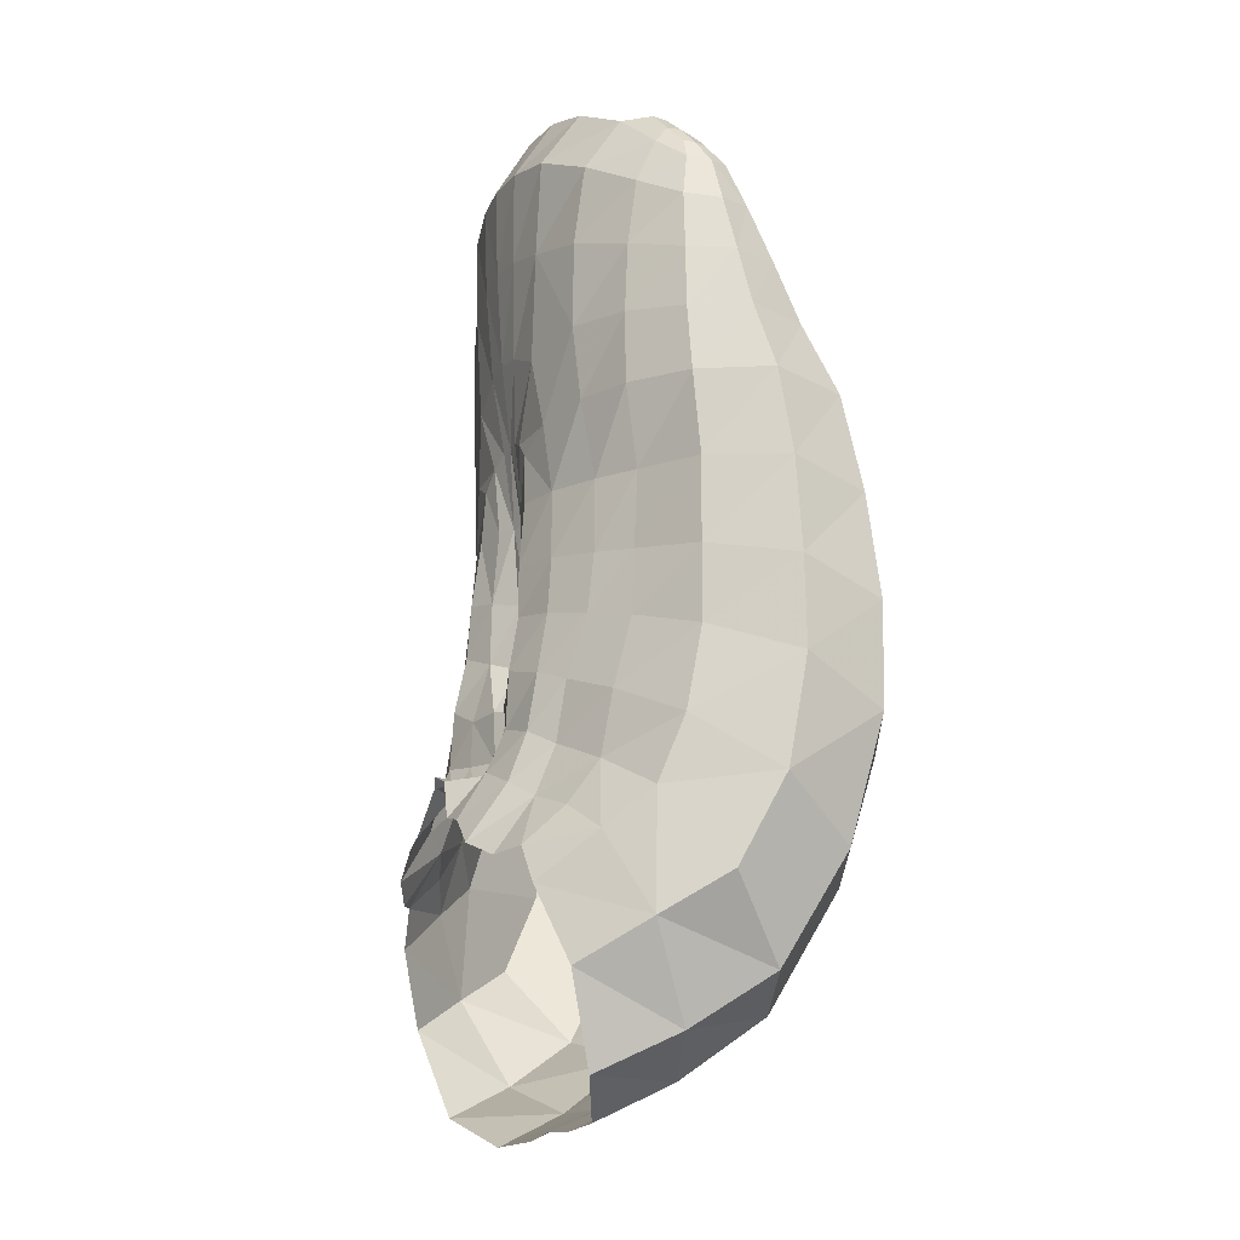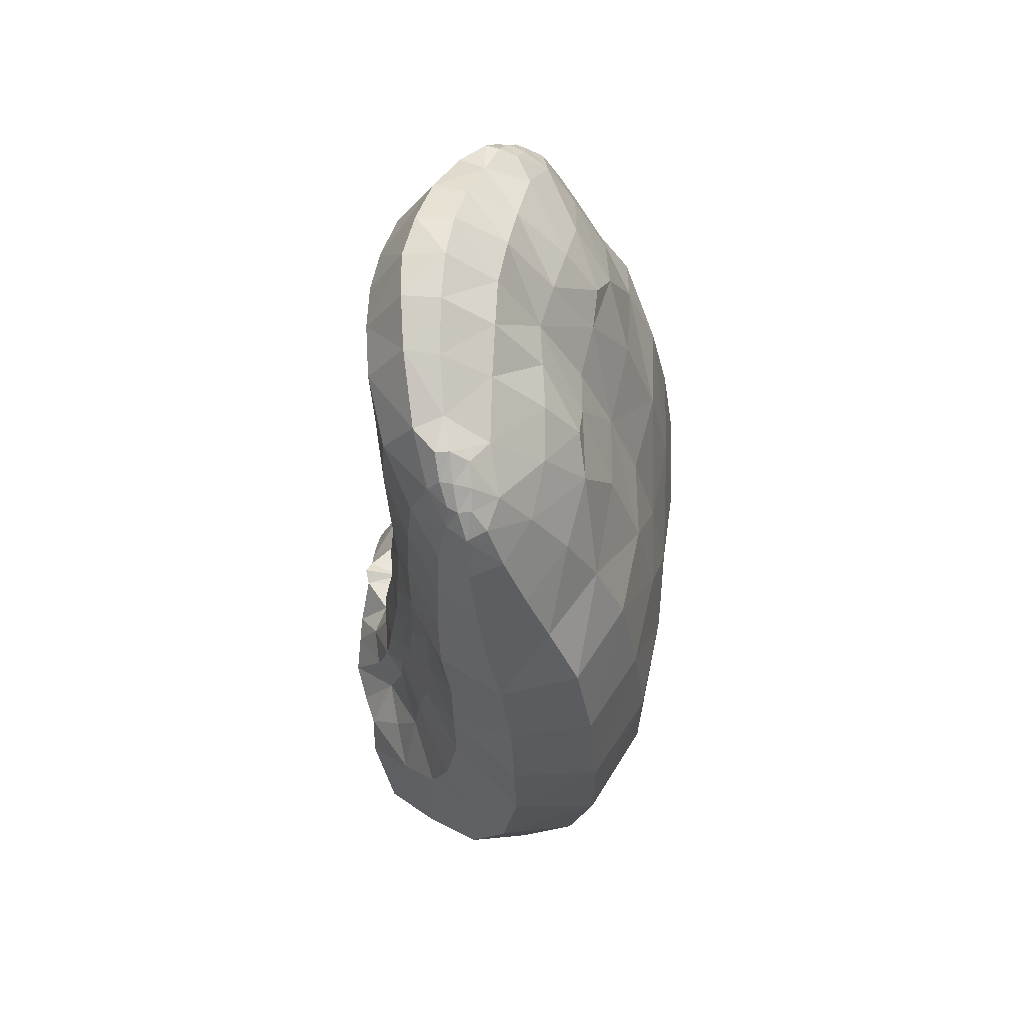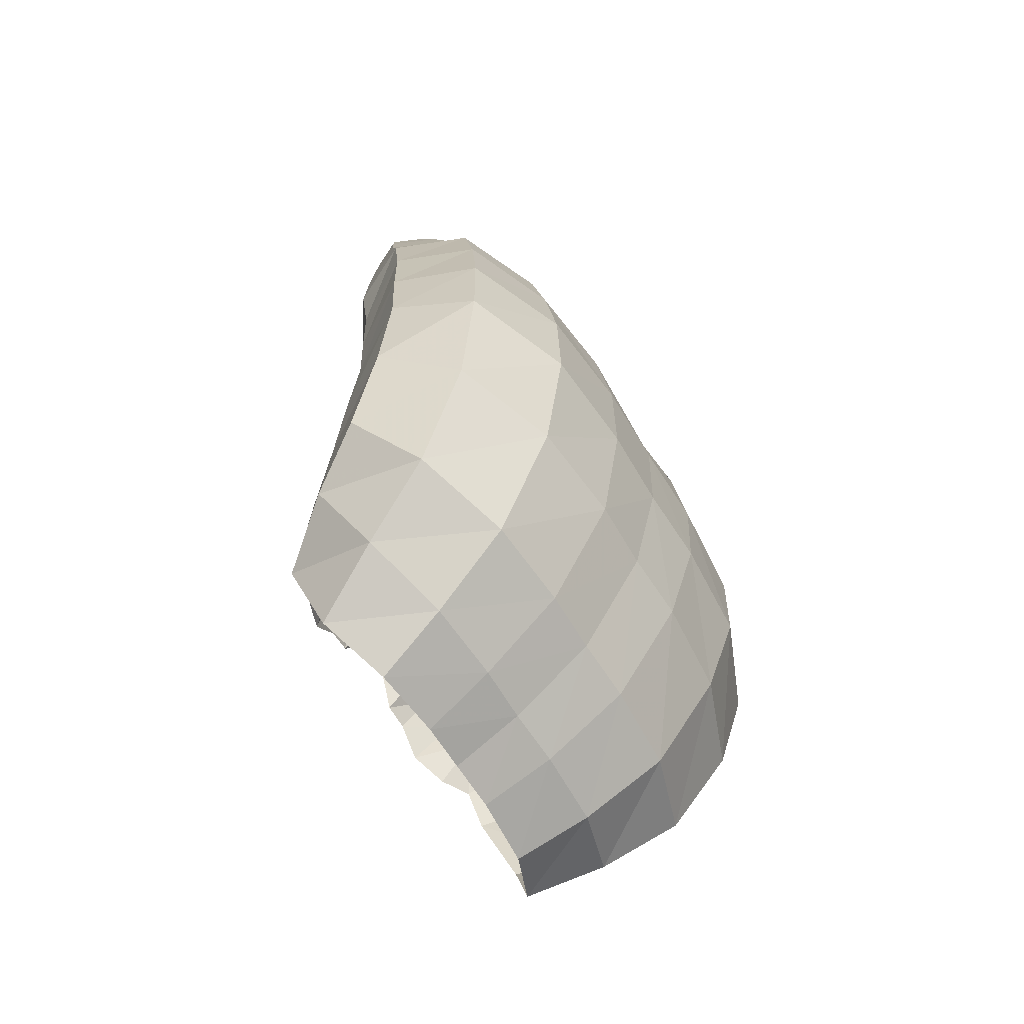
<metadata>
{"format":"obj","ext":"obj","renderer":"f3d","projection":"perspective","resolution":1024,"background":"white","views":[{"elev":-18.9,"azim":72.6,"up":"+Z"},{"elev":58.7,"azim":101.5,"up":"+Z"},{"elev":-65.1,"azim":125.7,"up":"+Z"}]}
</metadata>
<code>
o Lingua
v 0.01197 1.666 0.07054
v 0.009073 1.665 0.07211
v 0.009242 1.663 0.07225
v 0.008811 1.668 0.07042
v 0.01615 1.667 0.06755
v 0.01649 1.667 0.06648
v 0.01704 1.666 0.06389
v 0.007584 1.661 0.05745
v 0.01627 1.669 0.06635
v 0.01674 1.67 0.0638
v 0.01589 1.668 0.06749
v 0.016 1.667 0.06766
v 0.01741 1.666 0.06054
v 0.01698 1.668 0.06607
v 0.01782 1.668 0.06349
v 0.006369 1.661 0.05234
v 0.017 1.671 0.06053
v 0.0177 1.666 0.057
v 0.01847 1.669 0.06028
v 0.0171 1.673 0.05707
v 0.01806 1.666 0.05322
v 0.019 1.669 0.05699
v 0.006682 1.661 0.04937
v 0.01756 1.675 0.05309
v 0.01969 1.67 0.05324
v 0.01788 1.667 0.0486
v 0.006973 1.66 0.04571
v 0.01794 1.676 0.0476
v 0.02 1.671 0.04835
v 0.01775 1.667 0.04393
v 0.007234 1.66 0.04268
v 0.0183 1.676 0.04168
v 0.02022 1.671 0.04303
v 0.0176 1.667 0.03972
v 0.01816 1.676 0.03584
v 0.02014 1.671 0.03797
v 0.007434 1.66 0.03956
v 0.01739 1.666 0.03511
v 0.007455 1.66 0.03632
v 0.01707 1.675 0.02895
v 0.01975 1.67 0.03191
v 0.01664 1.665 0.03152
v 0.01591 1.671 0.02287
v 0.01871 1.668 0.02712
v 0.01315 1.66 0.02701
v 0.01286 1.663 0.01783
v 0.01457 1.661 0.02275
v 0.01455 1.667 0.01994
v 0.01692 1.665 0.02496
v 0.01513 1.662 0.02952
v 0.007263 1.659 0.03401
v 0.01406 1.671 0.0647
v 0.01334 1.673 0.06116
v 0.01252 1.675 0.05714
v 0.01228 1.677 0.05282
v 0.01252 1.678 0.04702
v 0.01247 1.678 0.04104
v 0.01202 1.678 0.03516
v 0.01108 1.676 0.02828
v 0.01033 1.673 0.0216
v 0.00963 1.668 0.01818
v 0.01458 1.669 0.0673
v 0.01497 1.668 0.06841
v 0.01513 1.667 0.06881
v 0.01514 1.666 0.06877
v 0.01517 1.665 0.06786
v 0.01216 1.663 0.04902
v 0.01229 1.663 0.04488
v 0.01217 1.663 0.04158
v 0.01137 1.662 0.03817
v 0.01068 1.661 0.03489
v 0.01038 1.66 0.03216
v 0.002922 1.657 0.03479
v 0.002725 1.659 0.03455
v 0.002657 1.661 0.03599
v 0.002717 1.661 0.03878
v 0.002712 1.662 0.04166
v 0.002831 1.662 0.04535
v 0.002977 1.661 0.04956
v 0.003161 1.661 0.05408
v 0.003334 1.66 0.05893
v 0.003519 1.66 0.06453
v 0.00367 1.659 0.0697
v 0.003627 1.662 0.07328
v 0.003453 1.664 0.07386
v 0.003168 1.667 0.07166
v 0.00287 1.669 0.0677
v 0.002551 1.672 0.06307
v 0.002266 1.674 0.05825
v 0.00199 1.676 0.05321
v 0.001718 1.677 0.04741
v 0.001471 1.678 0.04149
v 0.00132 1.678 0.03542
v 0.001261 1.676 0.02853
v 0.001376 1.672 0.02193
v 0.001639 1.668 0.01838
v 0.01386 1.668 0.06936
v 0.01384 1.666 0.07001
v 0.01406 1.666 0.07
v 0.01286 1.664 0.07011
v 0.01226 1.668 0.06905
v 0.01246 1.662 0.06714
v 0.001893 1.664 0.01647
v 0.008963 1.664 0.01609
v 0.0102 1.658 0.02899
v 0.006822 1.657 0.03152
v 0.003853 1.662 0.04156
v 0.003597 1.66 0.03891
v 0.003594 1.661 0.03612
v 0.003385 1.659 0.03445
v 0.003984 1.662 0.04525
v 0.00369 1.657 0.03436
v 0.005208 1.661 0.05342
v 0.004787 1.661 0.04954
v 0.005513 1.66 0.03871
v 0.005358 1.661 0.04207
v 0.005573 1.66 0.03617
v 0.005417 1.659 0.03435
v 0.005236 1.661 0.04553
v 0.005396 1.657 0.03191
v 0.008514 1.661 0.05333
v 0.009253 1.661 0.04925
v 0.009697 1.661 0.0453
v 0.009771 1.661 0.04221
v 0.00922 1.659 0.03308
v 0.009631 1.66 0.03573
v 0.009777 1.661 0.03889
v 0.008386 1.657 0.02996
v 0.008478 1.661 0.06355
v 0.009155 1.661 0.06891
v 0.01179 1.662 0.06276
v 0.01174 1.662 0.05366
v 0.01142 1.662 0.05797
v 0.01511 1.664 0.0653
v 0.01481 1.664 0.06163
v 0.01446 1.665 0.04887
v 0.01484 1.664 0.05349
v 0.01431 1.664 0.04454
v 0.0148 1.664 0.05762
v 0.01447 1.664 0.04088
v 0.01386 1.663 0.03711
v 0.01276 1.661 0.03119
v 0.01195 1.659 0.02916
v 0.01347 1.663 0.03351
v 0.008214 1.671 0.06737
v 0.01094 1.671 0.06613
v 0.009597 1.673 0.06279
v 0.007644 1.673 0.06456
v 0.006749 1.678 0.04731
v 0.004966 1.668 0.01814
v 0.005065 1.673 0.02167
v 0.005274 1.677 0.0283
v 0.007166 1.675 0.05888
v 0.005963 1.678 0.03523
v 0.006863 1.677 0.05319
v 0.00645 1.679 0.04121
v 0.0048 1.664 0.01619
v 0.004059 1.661 0.05396
v 0.003753 1.661 0.04956
v 0.005989 1.667 0.07144
v 0.006226 1.664 0.07343
v 0.005117 1.66 0.05862
v 0.006232 1.66 0.06953
v 0.005812 1.66 0.06422
v 0.006339 1.662 0.07319
v 0.005561 1.672 0.06365
v 0.00558 1.67 0.06776
v -0.005393 1.664 0.07102
v -0.002324 1.664 0.07243
v -0.002172 1.662 0.07257
v -0.0026 1.667 0.07074
v -0.009928 1.665 0.06828
v -0.01023 1.665 0.06722
v -0.01086 1.664 0.06466
v -0.001017 1.66 0.05769
v -0.01037 1.667 0.06709
v -0.01113 1.668 0.06458
v -0.009792 1.666 0.06821
v -0.009679 1.665 0.06837
v -0.0114 1.664 0.06134
v -0.01093 1.666 0.06685
v -0.01194 1.666 0.06432
v -9e-05 1.66 0.05252
v -0.01178 1.669 0.06132
v -0.01186 1.664 0.05782
v -0.01284 1.666 0.06115
v -0.01228 1.671 0.05788
v -0.01245 1.664 0.05406
v -0.01363 1.667 0.0579
v -0.000556 1.66 0.04957
v -0.01324 1.672 0.05394
v -0.01468 1.668 0.05419
v -0.01261 1.664 0.04945
v -0.000994 1.66 0.04593
v -0.01409 1.673 0.04849
v -0.01537 1.668 0.04933
v -0.01273 1.665 0.04477
v -0.001409 1.66 0.04292
v -0.01486 1.674 0.0426
v -0.01591 1.669 0.04403
v -0.01283 1.665 0.04057
v -0.01504 1.674 0.03677
v -0.01613 1.669 0.03898
v -0.001696 1.659 0.03982
v -0.01275 1.664 0.03595
v -0.001874 1.659 0.03658
v -0.01409 1.672 0.02982
v -0.01593 1.668 0.0329
v -0.01201 1.663 0.03231
v -0.01277 1.669 0.02367
v -0.01481 1.666 0.02805
v -0.008006 1.658 0.0276
v -0.008693 1.661 0.01843
v -0.009884 1.659 0.02343
v -0.01091 1.665 0.02065
v -0.01262 1.662 0.02578
v -0.01026 1.66 0.03023
v -0.001666 1.658 0.03426
v -0.008602 1.669 0.06533
v -0.008395 1.671 0.06176
v -0.008063 1.673 0.05772
v -0.008335 1.675 0.05339
v -0.009071 1.676 0.04762
v -0.009467 1.677 0.04165
v -0.009332 1.677 0.03576
v -0.008498 1.675 0.02882
v -0.007545 1.671 0.0221
v -0.006328 1.667 0.01862
v -0.008706 1.668 0.06795
v -0.008812 1.666 0.06907
v -0.008781 1.665 0.06947
v -0.00868 1.664 0.06943
v -0.008649 1.664 0.06852
v -0.006346 1.662 0.04954
v -0.006693 1.661 0.04541
v -0.00671 1.661 0.0421
v -0.005978 1.66 0.03865
v -0.005425 1.66 0.03534
v -0.005123 1.659 0.03259
v -0.00761 1.666 0.06995
v -0.007386 1.665 0.0706
v -0.007475 1.664 0.0706
v -0.006057 1.663 0.07063
v -0.006168 1.667 0.06956
v -0.005536 1.661 0.06764
v -0.005143 1.663 0.01648
v -0.004794 1.657 0.0294
v -0.001155 1.657 0.03174
v 0.001582 1.662 0.04163
v 0.001927 1.66 0.03895
v 0.001748 1.66 0.03617
v 0.002039 1.659 0.03449
v 0.001673 1.662 0.04532
v 0.002077 1.657 0.0344
v 0.001105 1.66 0.05354
v 0.001269 1.661 0.04963
v 8.7e-05 1.66 0.03886
v 0.000301 1.66 0.04221
v -0.000108 1.66 0.03632
v 0.000106 1.659 0.03449
v 0.000618 1.66 0.04566
v 0.000302 1.657 0.03206
v -0.00223 1.66 0.05363
v -0.003232 1.66 0.0496
v -0.003872 1.66 0.04568
v -0.004082 1.66 0.0426
v -0.00376 1.658 0.03343
v -0.004151 1.659 0.03611
v -0.004192 1.659 0.03928
v -0.002801 1.656 0.03027
v -0.00155 1.66 0.06383
v -0.001932 1.66 0.06922
v -0.005049 1.661 0.06323
v -0.00557 1.661 0.05414
v -0.004964 1.661 0.05843
v -0.008571 1.662 0.06595
v -0.008415 1.662 0.06228
v -0.008867 1.663 0.04952
v -0.008875 1.662 0.05415
v -0.008944 1.663 0.04519
v -0.008604 1.662 0.05827
v -0.009267 1.662 0.04154
v -0.008756 1.662 0.03773
v -0.007666 1.66 0.03176
v -0.006663 1.658 0.02967
v -0.008479 1.661 0.03412
v -0.002629 1.67 0.06767
v -0.005468 1.67 0.06658
v -0.004664 1.672 0.06318
v -0.002512 1.672 0.06485
v -0.00338 1.677 0.04759
v -0.001715 1.667 0.01832
v -0.002338 1.672 0.02187
v -0.00278 1.676 0.02852
v -0.002677 1.674 0.05915
v -0.003343 1.678 0.03549
v -0.002978 1.676 0.05347
v -0.003532 1.678 0.04148
v -0.001038 1.663 0.01635
v 0.002259 1.661 0.05401
v 0.002222 1.661 0.0496
v 0.000304 1.667 0.0716
v 0.000639 1.664 0.07358
v 0.001536 1.66 0.05872
v 0.001105 1.659 0.06967
v 0.001212 1.66 0.06434
v 0.00086 1.662 0.07335
v -0.000482 1.672 0.06382
v 9.2e-05 1.67 0.06791
f 52 17 53
f 10 19 17
f 15 13 19
f 9 52 62
f 14 10 9
f 14 7 15
f 55 28 56
f 56 32 57
f 24 29 28
f 28 33 32
f 26 25 21
f 29 30 33
f 16 114 23
f 119 23 114
f 16 122 121
f 122 27 123
f 5 63 64
f 64 12 5
f 6 5 12
f 14 11 5
f 11 62 63
f 97 64 63
f 98 65 64
f 99 66 65
f 99 1 100
f 1 3 100
f 98 101 1
f 97 62 101
f 1 4 2
f 54 24 55
f 53 20 54
f 20 25 24
f 17 22 20
f 22 21 25
f 19 18 22
f 113 121 8
f 57 35 58
f 40 58 35
f 32 36 35
f 41 35 36
f 33 34 36
f 36 38 41
f 76 107 77
f 111 77 107
f 116 108 115
f 116 37 31
f 116 111 107
f 31 119 116
f 31 123 27
f 124 68 123
f 37 124 31
f 127 69 124
f 46 61 48
f 47 48 49
f 45 49 50
f 74 112 110
f 112 118 110
f 120 51 118
f 128 72 125
f 106 125 51
f 43 59 40
f 44 40 41
f 41 42 44
f 76 109 108
f 109 115 108
f 115 39 37
f 127 39 126
f 70 126 71
f 48 60 43
f 43 49 48
f 42 49 44
f 75 110 109
f 117 110 118
f 118 39 117
f 126 51 125
f 71 125 72
f 130 100 3
f 122 132 121
f 123 67 122
f 121 133 8
f 129 102 130
f 133 129 8
f 7 135 13
f 6 134 7
f 21 136 26
f 26 138 30
f 136 68 138
f 12 66 6
f 18 137 21
f 13 139 18
f 140 30 138
f 138 69 140
f 34 141 38
f 140 70 141
f 143 50 142
f 72 143 142
f 144 38 141
f 141 71 144
f 50 144 142
f 72 144 71
f 67 137 132
f 132 139 133
f 133 135 131
f 131 134 102
f 102 66 100
f 146 148 145
f 52 147 146
f 101 145 4
f 62 146 101
f 92 149 156
f 91 155 149
f 56 156 149
f 55 149 155
f 155 89 153
f 54 147 53
f 54 155 153
f 154 92 156
f 152 93 154
f 156 58 154
f 154 59 152
f 157 96 150
f 150 104 157
f 151 94 152
f 152 60 151
f 150 95 151
f 61 151 60
f 80 159 158
f 2 160 161
f 86 161 160
f 8 158 113
f 80 162 81
f 130 164 129
f 82 163 83
f 3 163 130
f 84 163 165
f 3 161 165
f 85 165 161
f 129 162 8
f 81 164 82
f 87 166 88
f 4 167 160
f 87 160 167
f 113 159 114
f 159 119 114
f 159 78 111
f 148 167 145
f 166 89 88
f 166 147 153
f 219 184 177
f 177 186 182
f 182 180 174
f 219 176 229
f 177 181 176
f 174 181 182
f 222 195 191
f 223 199 195
f 191 196 192
f 195 200 196
f 192 193 188
f 196 197 193
f 256 183 190
f 261 190 194
f 264 183 263
f 264 194 190
f 172 230 178
f 231 179 232
f 172 173 179
f 181 178 176
f 229 178 230
f 231 240 230
f 241 232 242
f 233 242 232
f 168 242 243
f 168 170 169
f 244 241 168
f 240 229 230
f 171 168 169
f 221 191 187
f 220 187 184
f 187 192 189
f 184 189 186
f 189 188 185
f 186 185 180
f 255 263 183
f 224 202 199
f 225 207 202
f 199 203 200
f 202 208 203
f 201 200 203
f 203 205 201
f 249 76 77
f 253 77 78
f 258 250 249
f 204 258 198
f 258 253 261
f 198 261 194
f 265 198 194
f 235 266 265
f 266 204 198
f 236 269 266
f 213 228 246
f 215 214 216
f 216 212 217
f 74 254 73
f 260 254 252
f 218 262 260
f 270 239 247
f 248 267 270
f 226 210 207
f 207 211 208
f 208 209 205
f 76 251 75
f 257 251 250
f 257 206 259
f 206 269 268
f 268 237 238
f 227 215 210
f 210 216 211
f 209 216 217
f 75 252 74
f 259 252 251
f 206 260 259
f 268 218 206
f 238 267 268
f 243 272 170
f 274 264 263
f 265 234 235
f 263 275 274
f 271 245 273
f 275 271 273
f 277 174 180
f 276 173 174
f 188 278 279
f 193 280 278
f 278 235 234
f 233 179 173
f 279 185 188
f 281 180 185
f 197 282 280
f 280 236 235
f 201 283 282
f 282 237 236
f 217 285 284
f 239 285 247
f 286 205 209
f 238 283 286
f 286 217 284
f 239 286 284
f 279 234 274
f 274 281 279
f 275 277 281
f 273 276 277
f 245 233 276
f 290 288 287
f 219 289 220
f 244 287 288
f 229 288 219
f 291 92 298
f 297 91 291
f 298 223 291
f 291 222 297
f 297 89 90
f 289 221 220
f 297 221 295
f 296 92 93
f 294 93 94
f 298 225 224
f 226 296 294
f 299 96 103
f 246 292 299
f 293 94 95
f 227 294 293
f 292 95 96
f 228 293 292
f 80 301 79
f 169 302 171
f 86 303 85
f 300 175 255
f 304 80 81
f 306 272 271
f 305 82 83
f 305 170 272
f 84 305 83
f 170 303 169
f 85 307 84
f 304 271 175
f 306 81 82
f 308 87 88
f 171 309 287
f 87 302 86
f 301 255 256
f 261 301 256
f 78 301 253
f 309 290 287
f 89 308 88
f 308 289 290
f 52 10 17
f 10 15 19
f 15 7 13
f 9 10 52
f 14 15 10
f 14 6 7
f 55 24 28
f 56 28 32
f 24 25 29
f 28 29 33
f 26 29 25
f 29 26 30
f 16 113 114
f 119 27 23
f 16 23 122
f 122 23 27
f 5 11 63
f 64 65 12
f 6 14 5
f 14 9 11
f 11 9 62
f 97 98 64
f 98 99 65
f 99 100 66
f 99 98 1
f 1 2 3
f 98 97 101
f 97 63 62
f 1 101 4
f 54 20 24
f 53 17 20
f 20 22 25
f 17 19 22
f 22 18 21
f 19 13 18
f 113 16 121
f 57 32 35
f 40 59 58
f 32 33 36
f 41 40 35
f 33 30 34
f 36 34 38
f 76 108 107
f 111 78 77
f 116 107 108
f 116 115 37
f 116 119 111
f 31 27 119
f 31 124 123
f 124 69 68
f 37 127 124
f 127 70 69
f 46 104 61
f 47 46 48
f 45 47 49
f 74 73 112
f 112 120 118
f 120 106 51
f 128 105 72
f 106 128 125
f 43 60 59
f 44 43 40
f 41 38 42
f 76 75 109
f 109 117 115
f 115 117 39
f 127 37 39
f 70 127 126
f 48 61 60
f 43 44 49
f 42 50 49
f 75 74 110
f 117 109 110
f 118 51 39
f 126 39 51
f 71 126 125
f 130 102 100
f 122 67 132
f 123 68 67
f 121 132 133
f 129 131 102
f 133 131 129
f 7 134 135
f 6 66 134
f 21 137 136
f 26 136 138
f 136 67 68
f 12 65 66
f 18 139 137
f 13 135 139
f 140 34 30
f 138 68 69
f 34 140 141
f 140 69 70
f 143 45 50
f 72 105 143
f 144 42 38
f 141 70 71
f 50 42 144
f 72 142 144
f 67 136 137
f 132 137 139
f 133 139 135
f 131 135 134
f 102 134 66
f 146 147 148
f 52 53 147
f 101 146 145
f 62 52 146
f 92 91 149
f 91 90 155
f 56 57 156
f 55 56 149
f 155 90 89
f 54 153 147
f 54 55 155
f 154 93 92
f 152 94 93
f 156 57 58
f 154 58 59
f 157 103 96
f 150 61 104
f 151 95 94
f 152 59 60
f 150 96 95
f 61 150 151
f 80 79 159
f 2 4 160
f 86 85 161
f 8 162 158
f 80 158 162
f 130 163 164
f 82 164 163
f 3 165 163
f 84 83 163
f 3 2 161
f 85 84 165
f 129 164 162
f 81 162 164
f 87 167 166
f 4 145 167
f 87 86 160
f 113 158 159
f 159 111 119
f 159 79 78
f 148 166 167
f 166 153 89
f 166 148 147
f 219 220 184
f 177 184 186
f 182 186 180
f 219 177 176
f 177 182 181
f 174 173 181
f 222 223 195
f 223 224 199
f 191 195 196
f 195 199 200
f 192 196 193
f 196 200 197
f 256 255 183
f 261 256 190
f 264 190 183
f 264 265 194
f 172 231 230
f 231 172 179
f 172 181 173
f 181 172 178
f 229 176 178
f 231 241 240
f 241 231 232
f 233 243 242
f 168 241 242
f 168 243 170
f 244 240 241
f 240 244 229
f 171 244 168
f 221 222 191
f 220 221 187
f 187 191 192
f 184 187 189
f 189 192 188
f 186 189 185
f 255 175 263
f 224 225 202
f 225 226 207
f 199 202 203
f 202 207 208
f 201 197 200
f 203 208 205
f 249 250 76
f 253 249 77
f 258 257 250
f 204 257 258
f 258 249 253
f 198 258 261
f 265 266 198
f 235 236 266
f 266 269 204
f 236 237 269
f 213 215 228
f 215 213 214
f 216 214 212
f 74 252 254
f 260 262 254
f 218 248 262
f 270 267 239
f 248 218 267
f 226 227 210
f 207 210 211
f 208 211 209
f 76 250 251
f 257 259 251
f 257 204 206
f 206 204 269
f 268 269 237
f 227 228 215
f 210 215 216
f 209 211 216
f 75 251 252
f 259 260 252
f 206 218 260
f 268 267 218
f 238 239 267
f 243 245 272
f 274 234 264
f 265 264 234
f 263 175 275
f 271 272 245
f 275 175 271
f 277 276 174
f 276 233 173
f 188 193 278
f 193 197 280
f 278 280 235
f 233 232 179
f 279 281 185
f 281 277 180
f 197 201 282
f 280 282 236
f 201 205 283
f 282 283 237
f 217 212 285
f 239 284 285
f 286 283 205
f 238 237 283
f 286 209 217
f 239 238 286
f 279 278 234
f 274 275 281
f 275 273 277
f 273 245 276
f 245 243 233
f 290 289 288
f 219 288 289
f 244 171 287
f 229 244 288
f 291 91 92
f 297 90 91
f 298 224 223
f 291 223 222
f 297 295 89
f 289 295 221
f 297 222 221
f 296 298 92
f 294 296 93
f 298 296 225
f 226 225 296
f 299 292 96
f 246 228 292
f 293 294 94
f 227 226 294
f 292 293 95
f 228 227 293
f 80 300 301
f 169 303 302
f 86 302 303
f 300 304 175
f 304 300 80
f 306 305 272
f 305 306 82
f 305 307 170
f 84 307 305
f 170 307 303
f 85 303 307
f 304 306 271
f 306 304 81
f 308 309 87
f 171 302 309
f 87 309 302
f 301 300 255
f 261 253 301
f 78 79 301
f 309 308 290
f 89 295 308
f 308 295 289

</code>
